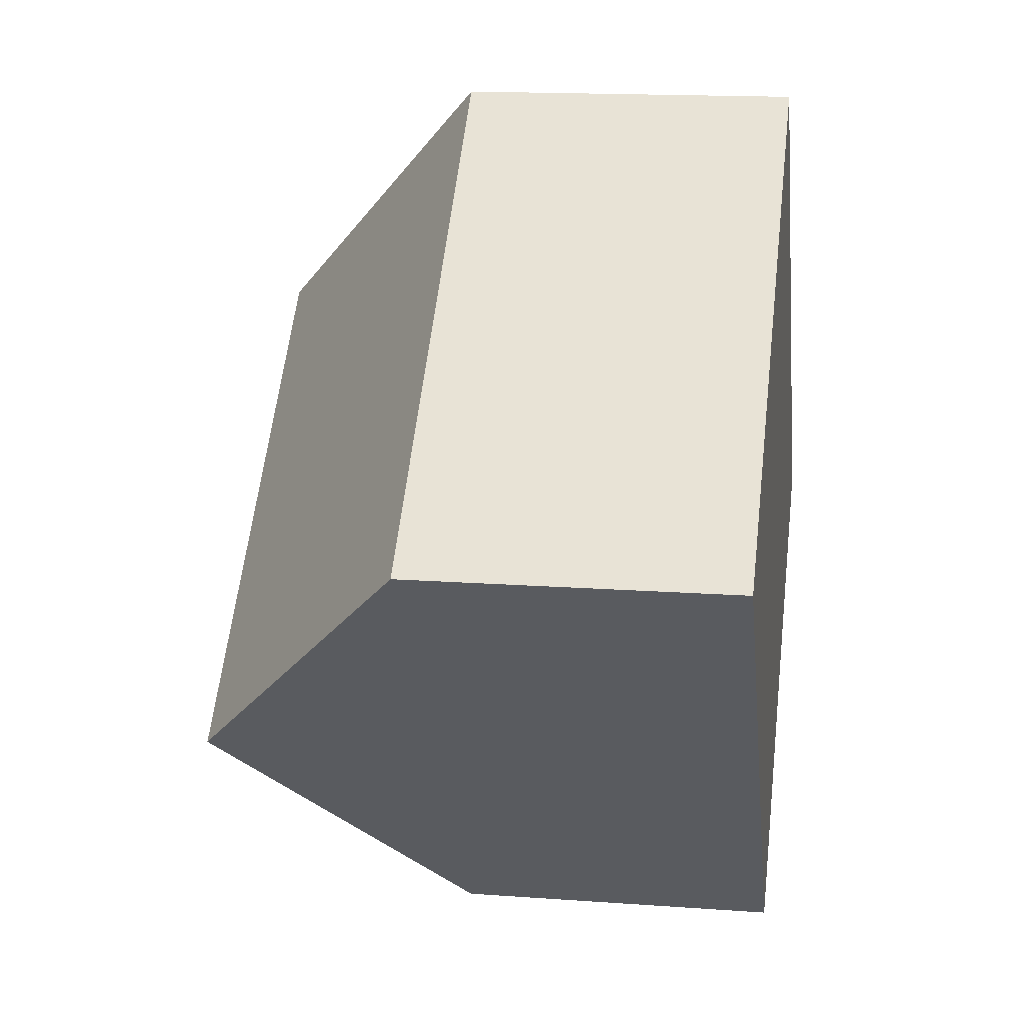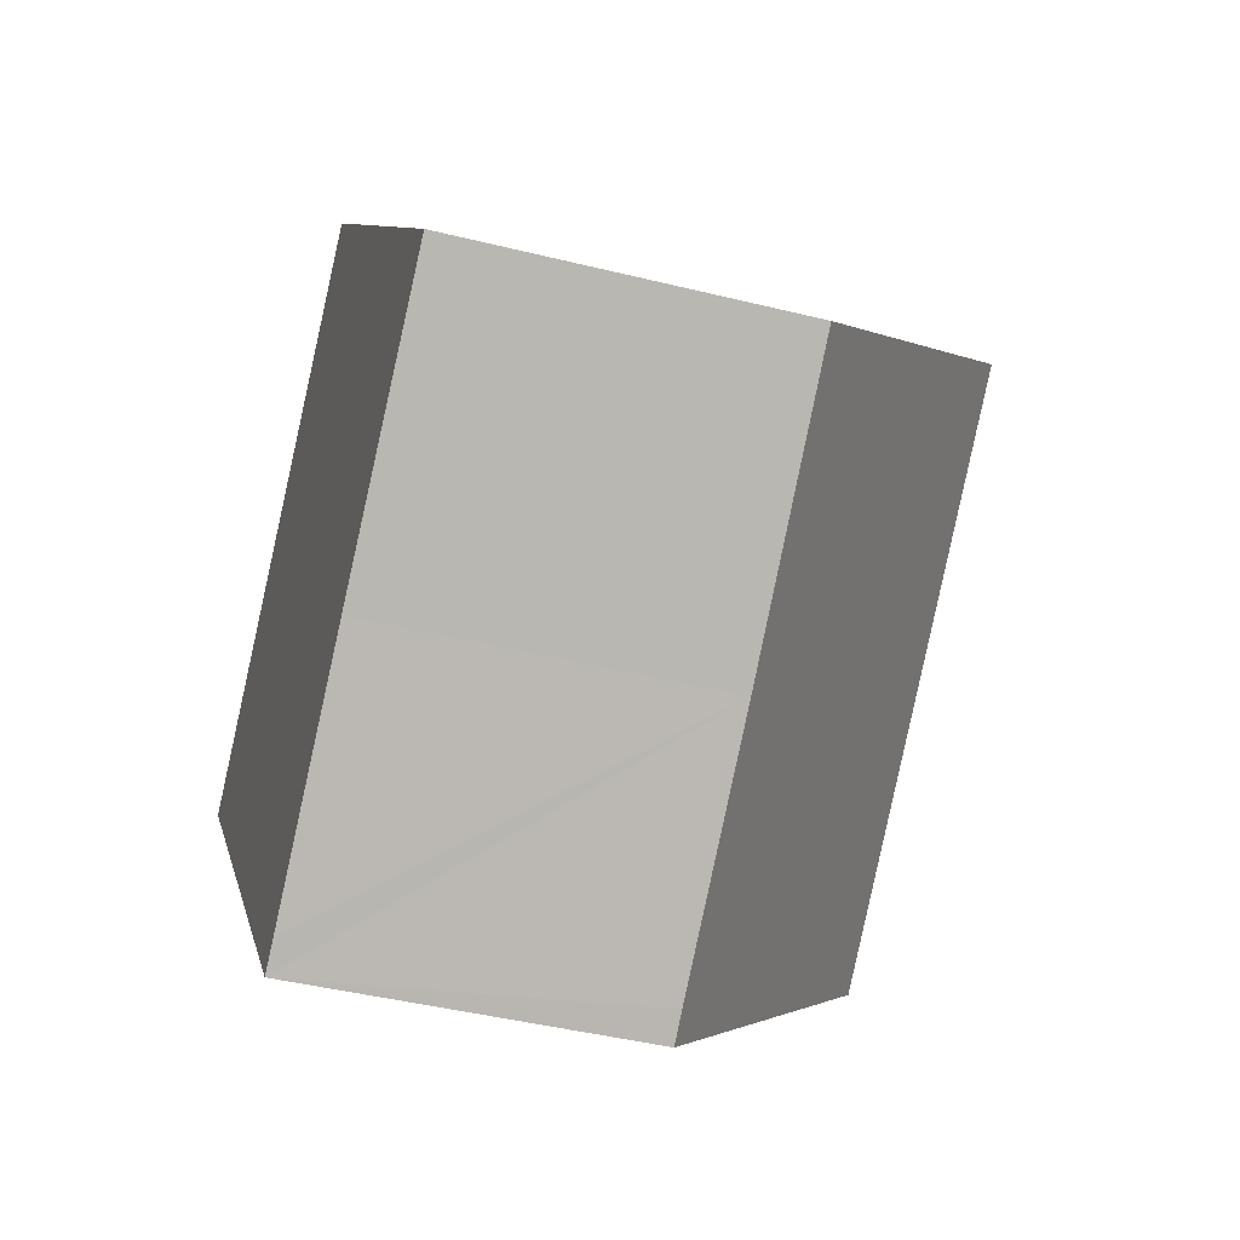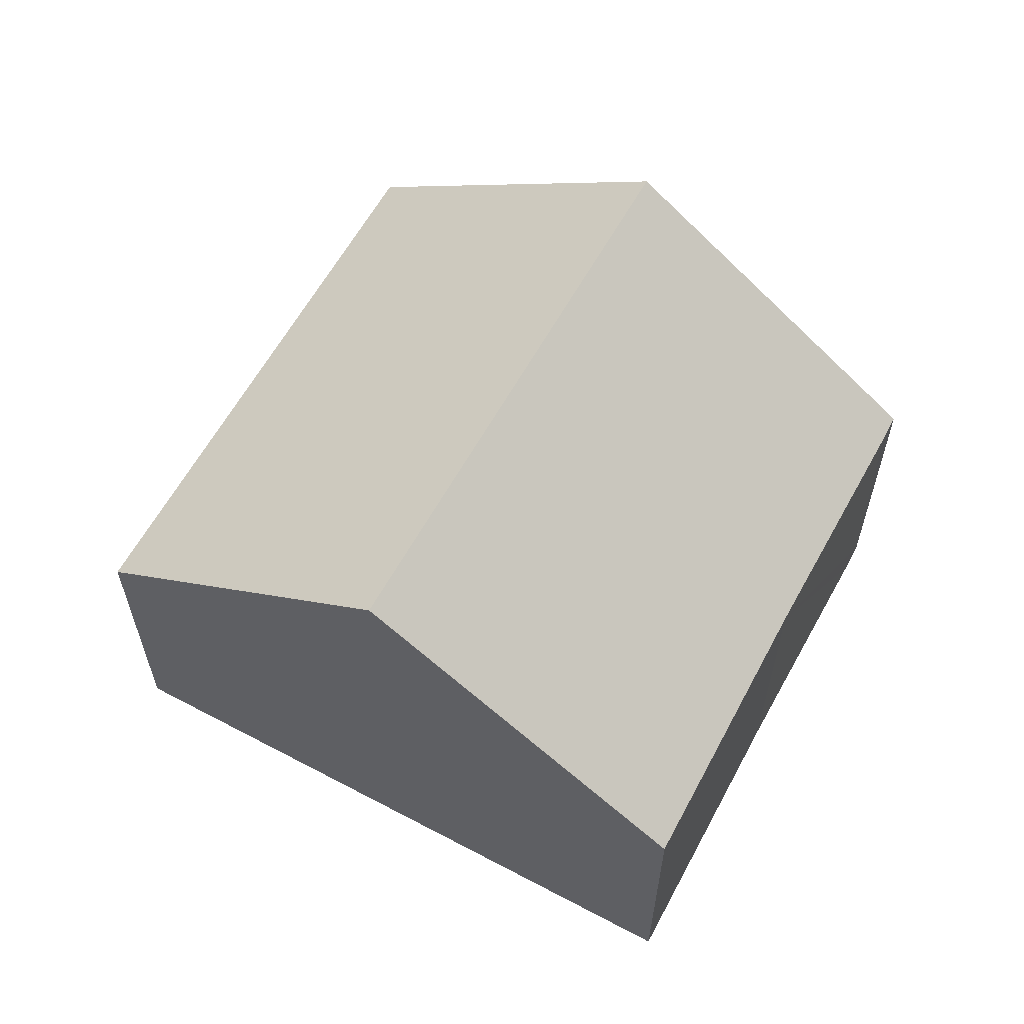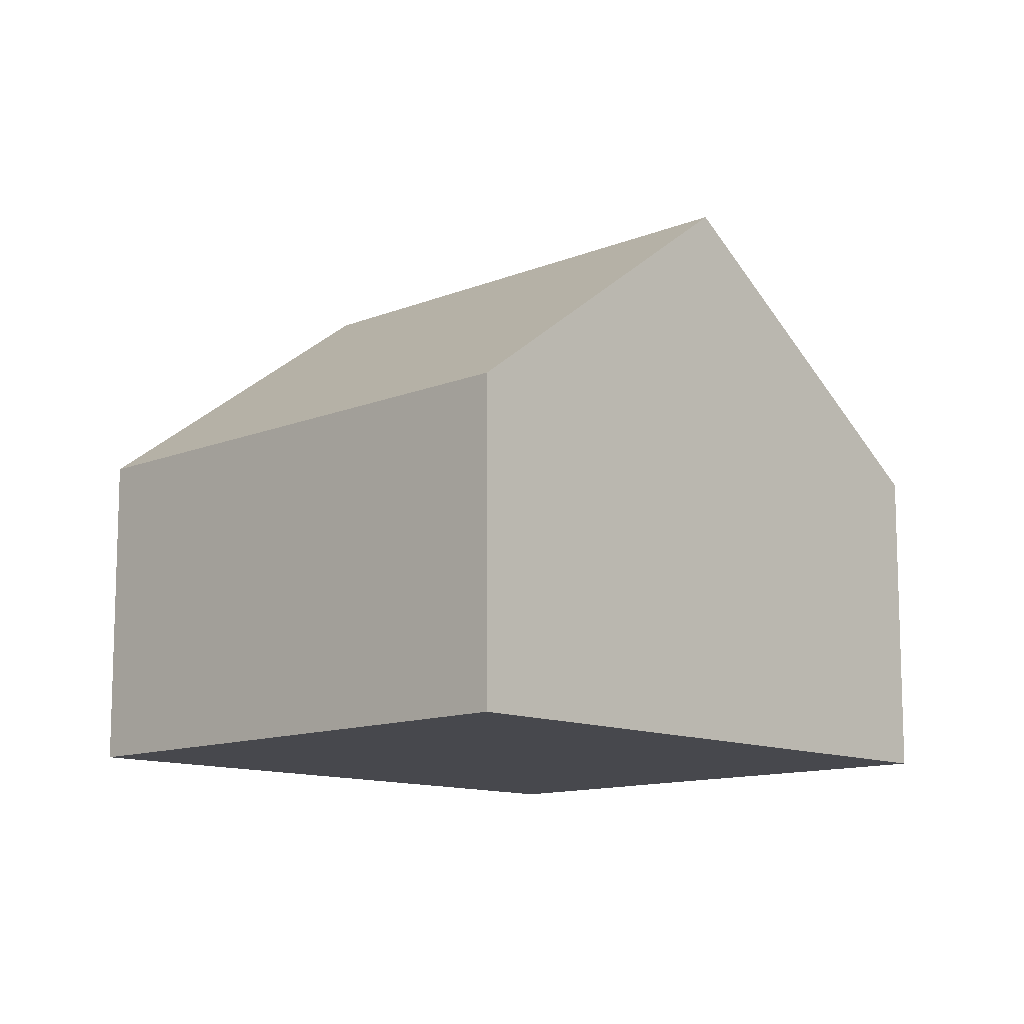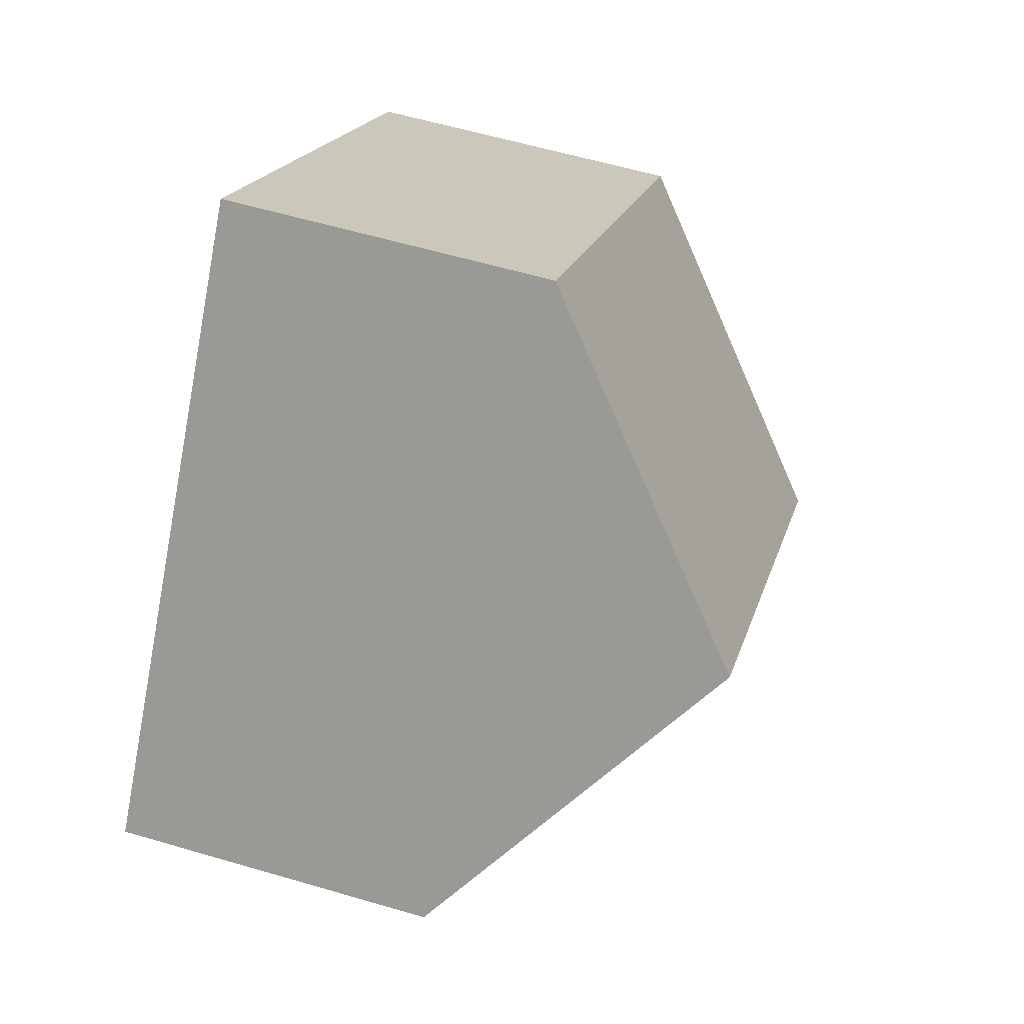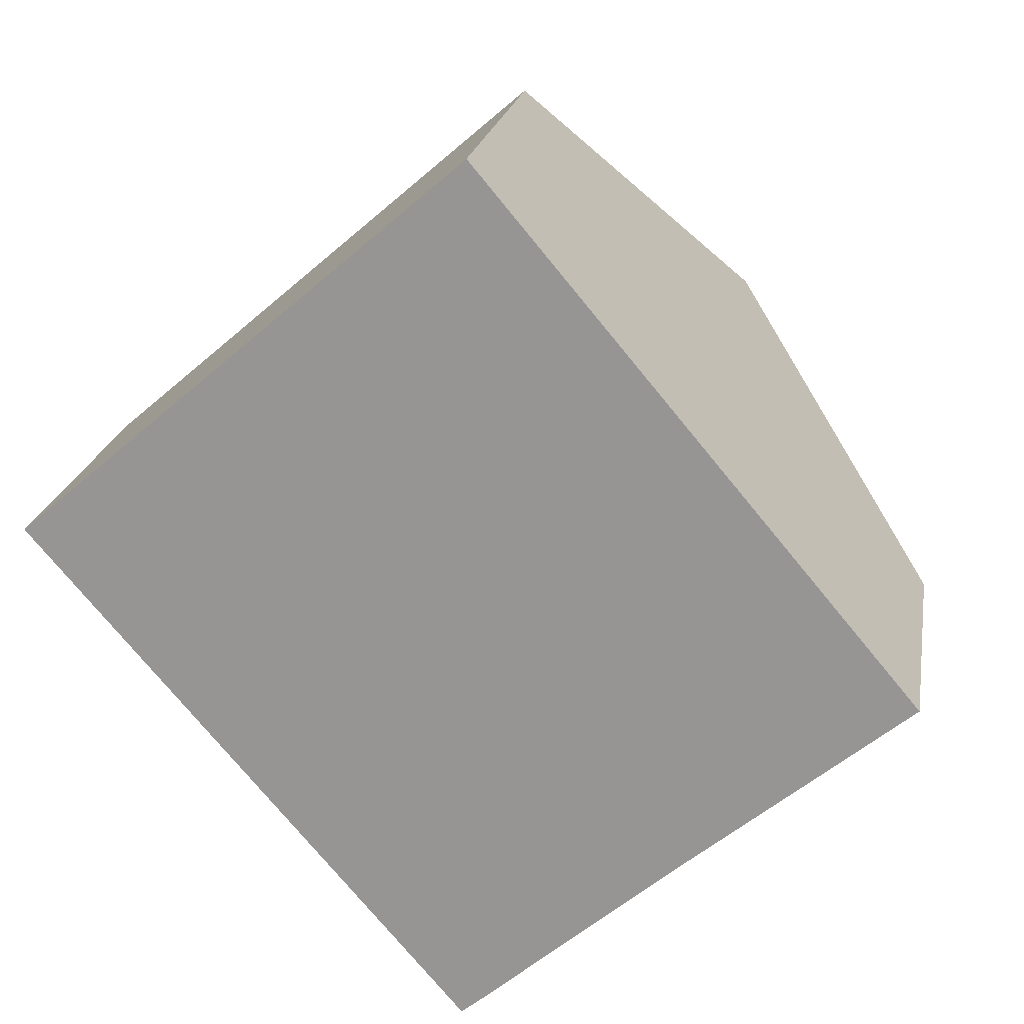
<metadata>
{"format":"obj","ext":"obj","renderer":"f3d","projection":"perspective","resolution":1024,"background":"white","views":[{"elev":15.8,"azim":-81.3,"up":"+Z"},{"elev":-43.2,"azim":73.6,"up":"+Z"},{"elev":62.5,"azim":78.2,"up":"+Y"},{"elev":-11.8,"azim":3.8,"up":"+Y"},{"elev":59.4,"azim":106.8,"up":"+Z"},{"elev":20.6,"azim":9.6,"up":"+Z"}]}
</metadata>
<code>
v  9.291 4.654 -4.551
v  9.435 8.044 1.868
v  12.55 4.593 -1.834
v  3.121 8.044 -3.614
v  6.553 4.668 -6.903
v  6.207 4.676 -7.189
v  0 4.638 2.84e-16
v  6.36 4.638 5.522
v  6.207 4.402e-16 -7.189
v  3.121 2.213e-16 -3.614
v  0 0 0
v  6.36 -3.381e-16 5.522
v  9.435 -1.144e-16 1.868
v  12.55 1.123e-16 -1.834
v  6.553 4.227e-16 -6.903
v  9.291 2.787e-16 -4.551
g defaultobject
f 1 2 3
f 2 1 4
f 4 1 5
f 4 5 6
f 7 2 4
f 2 7 8
f 9 4 6
f 4 9 7
f 7 9 10
f 7 10 11
f 11 8 7
f 8 11 12
f 12 2 8
f 2 12 3
f 3 12 13
f 3 13 14
f 5 9 6
f 9 5 1
f 9 1 15
f 15 1 16
f 16 1 3
f 16 3 14
f 10 12 11
f 12 10 9
f 12 9 13
f 13 9 15
f 13 15 16
f 13 16 14

</code>
